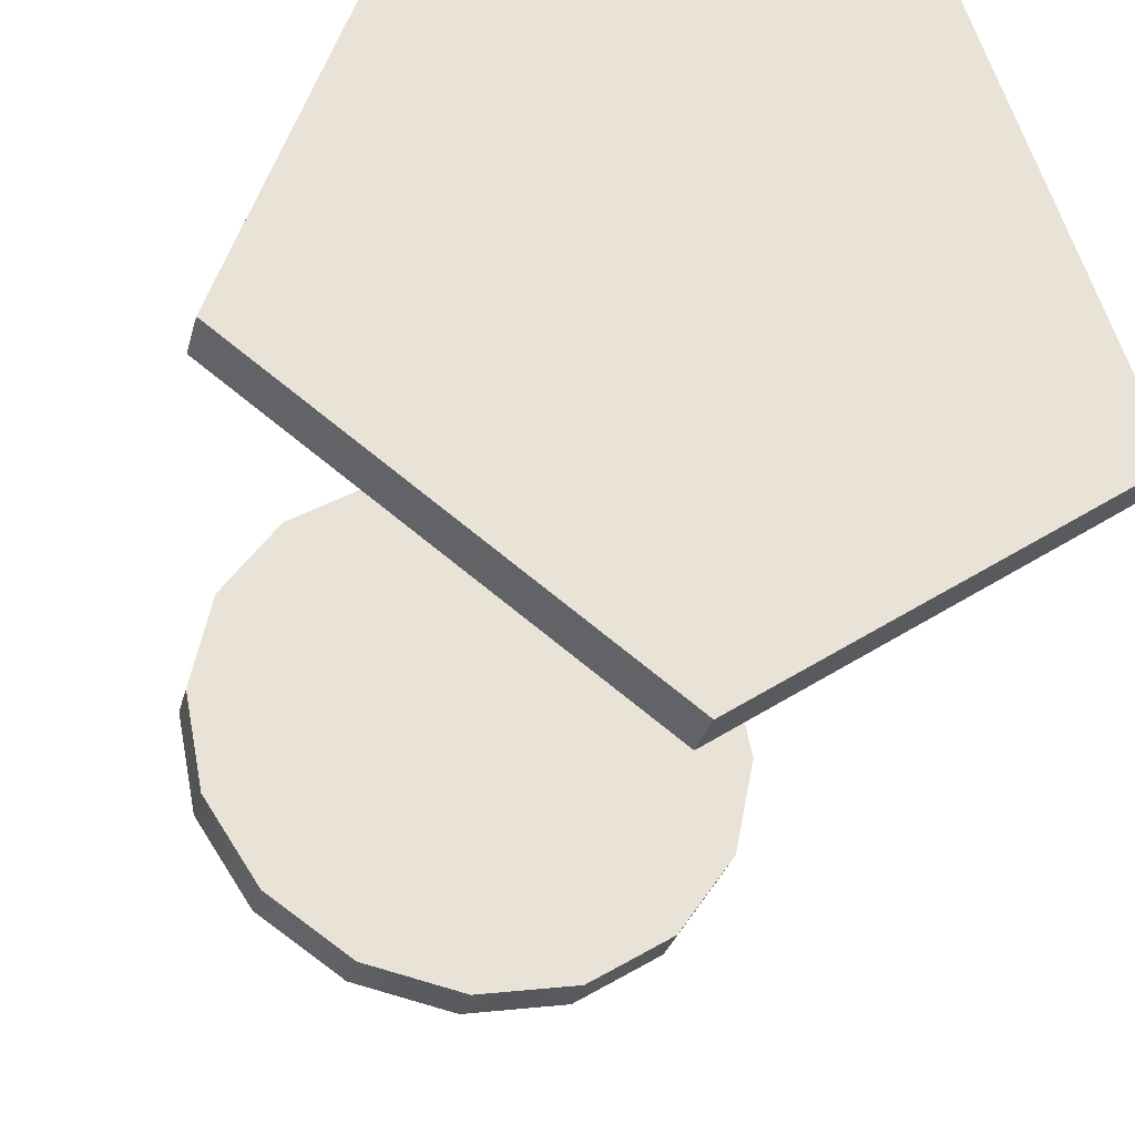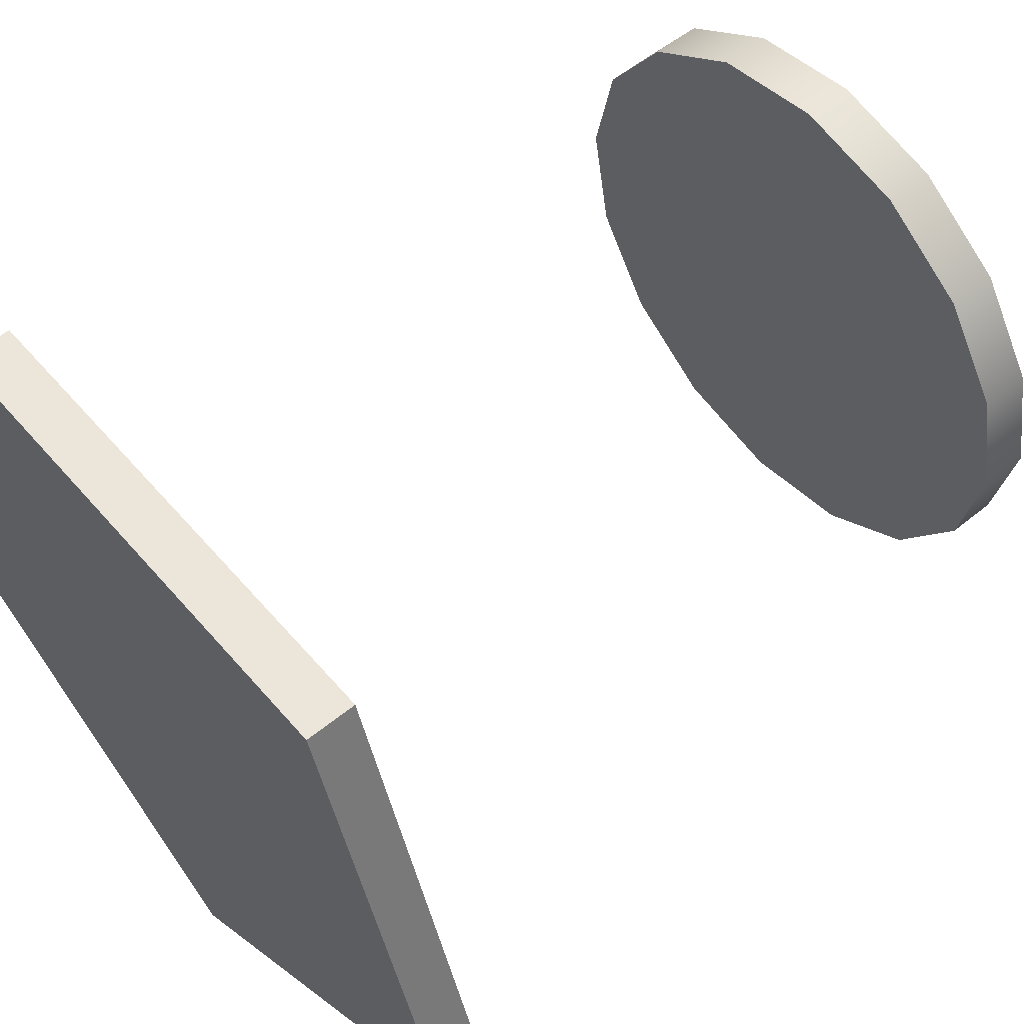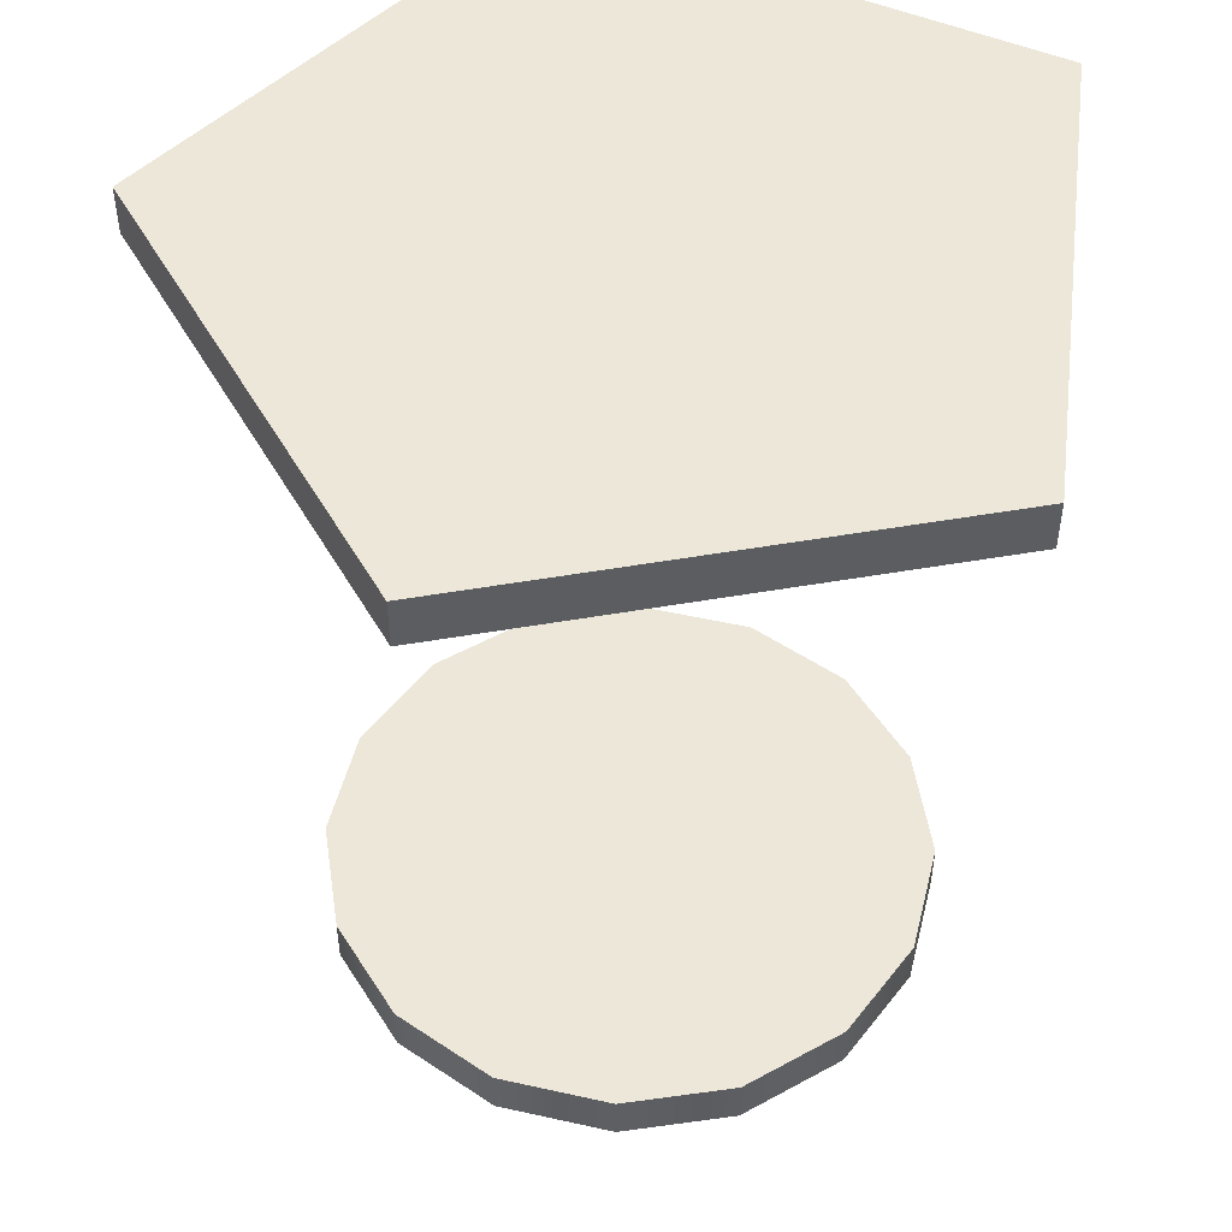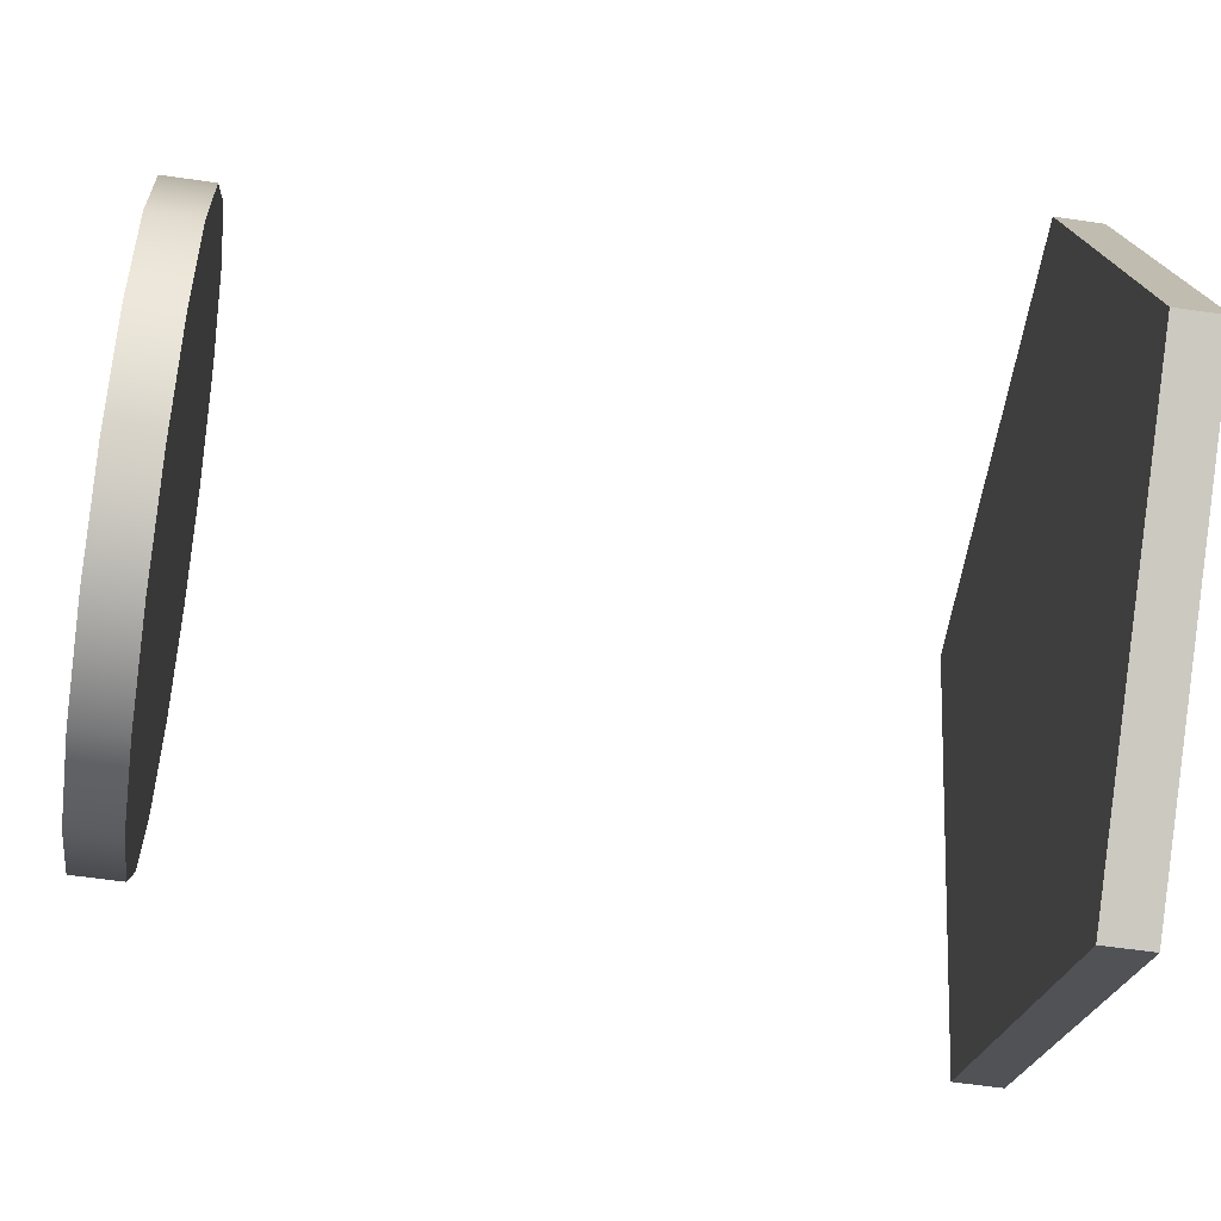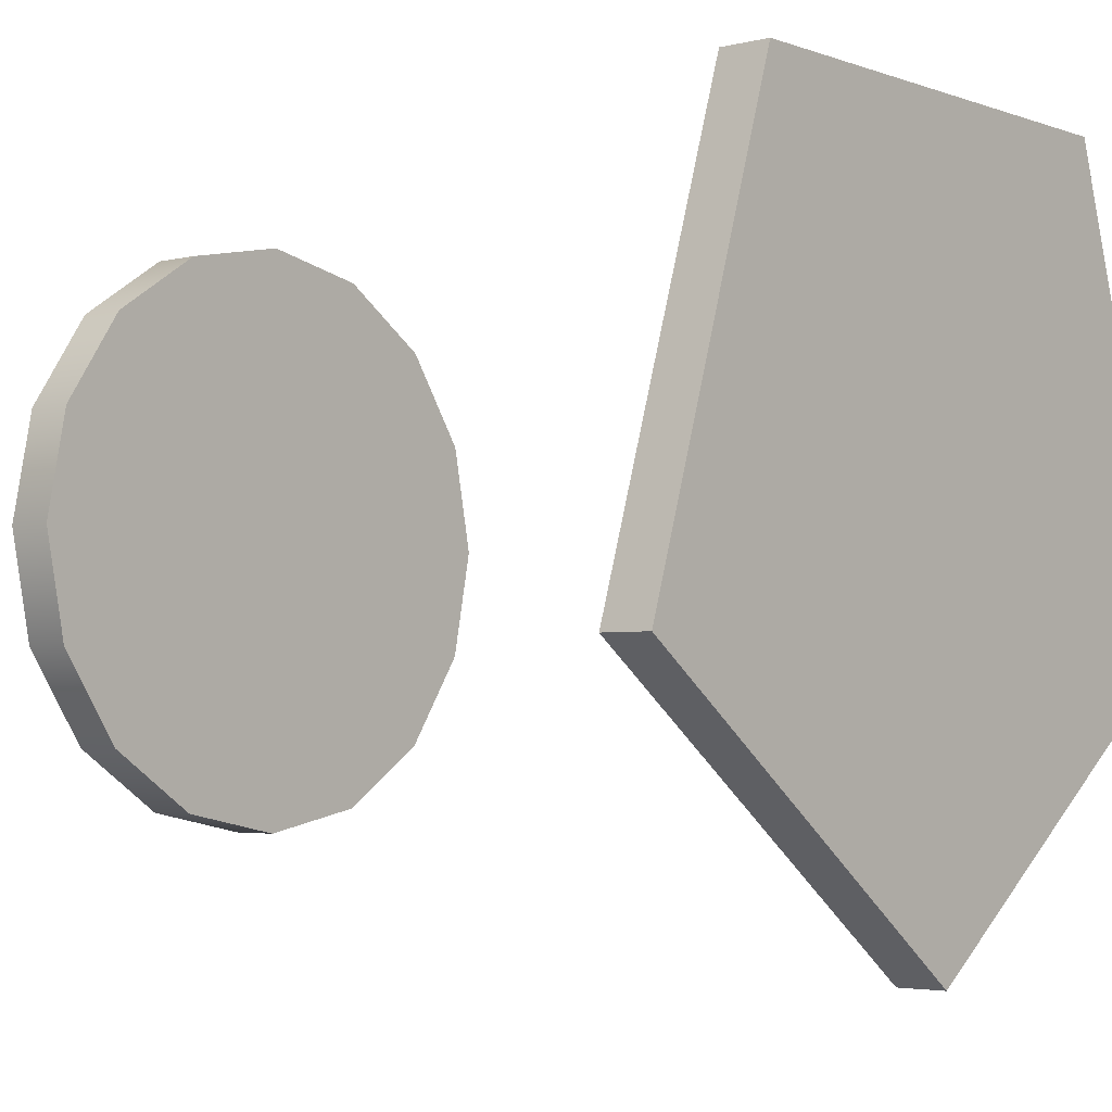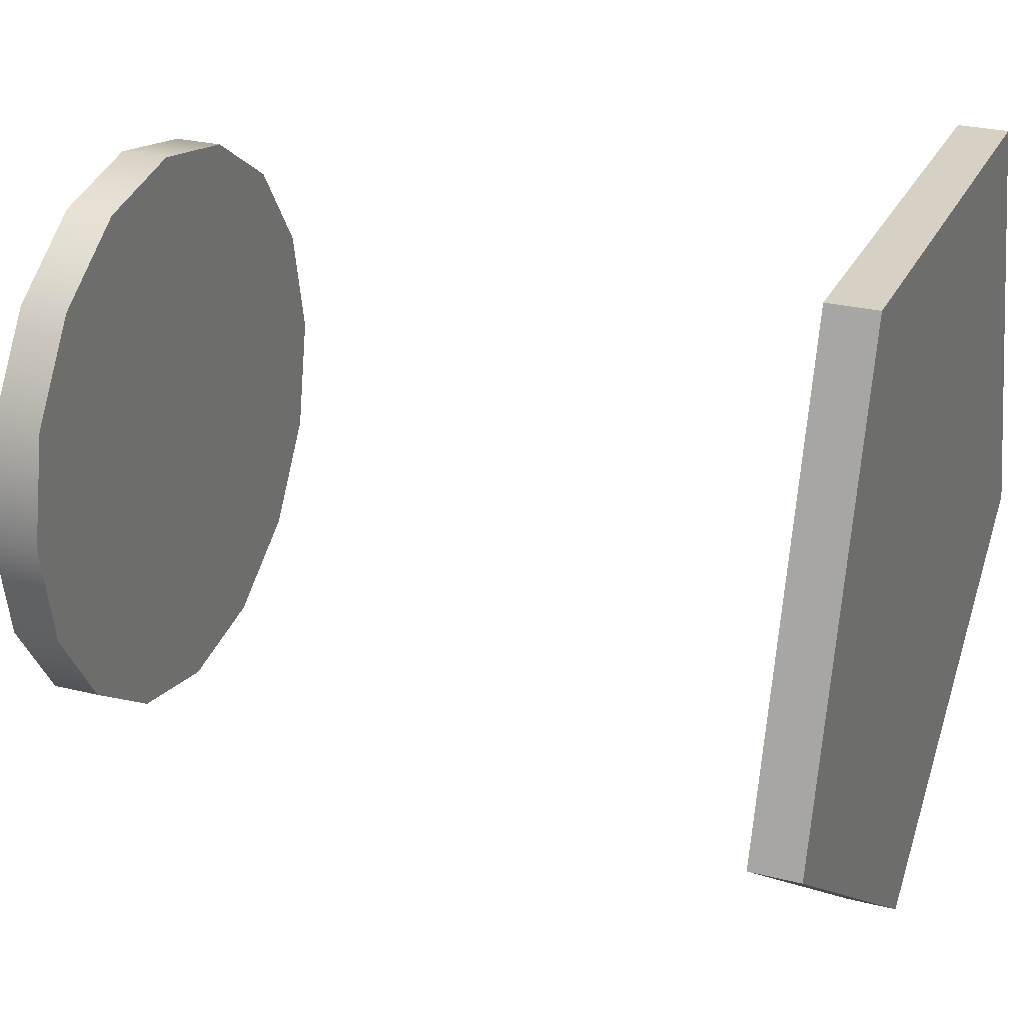
<metadata>
{"format":"obj","ext":"obj","renderer":"f3d","projection":"perspective","resolution":1024,"background":"white","views":[{"elev":-31.3,"azim":165.4,"up":"+Z"},{"elev":57.2,"azim":-130.2,"up":"+Z"},{"elev":49.9,"azim":-154.9,"up":"+Y"},{"elev":-57.0,"azim":81.2,"up":"+Z"},{"elev":-3.4,"azim":129.8,"up":"+Z"},{"elev":26.8,"azim":111.5,"up":"+Z"}]}
</metadata>
<code>
v  0.375 -0.0313 -0
v  0.3465 -0.0313 -0.1435
v  0.2652 -0.0313 -0.2652
v  0.1435 -0.0313 -0.3465
v  -0 -0.0313 -0.375
v  -0.1435 -0.0313 -0.3465
v  -0.2652 -0.0313 -0.2652
v  -0.3465 -0.0313 -0.1435
v  -0.375 -0.0313 -0
v  -0.3465 -0.0313 0.1435
v  -0.2652 -0.0313 0.2652
v  -0.1435 -0.0313 0.3465
v  0 -0.0313 0.375
v  0.1435 -0.0313 0.3465
v  0.2652 -0.0313 0.2652
v  0.3465 -0.0313 0.1435
v  0.375 0.0313 -0
v  0.3465 0.0313 -0.1435
v  0.2652 0.0313 -0.2652
v  0.1435 0.0313 -0.3465
v  -0 0.0313 -0.375
v  -0.1435 0.0313 -0.3465
v  -0.2652 0.0313 -0.2652
v  -0.3465 0.0313 -0.1435
v  -0.375 0.0313 -0
v  -0.3465 0.0313 0.1435
v  -0.2652 0.0313 0.2652
v  -0.1435 0.0313 0.3465
v  0 0.0313 0.375
v  0.1435 0.0313 0.3465
v  0.2652 0.0313 0.2652
v  0.3465 0.0313 0.1435
v  0.375 -0.0313 -0
v  0.3465 -0.0313 -0.1435
v  0.2652 -0.0313 -0.2652
v  0.1435 -0.0313 -0.3465
v  -0 -0.0313 -0.375
v  -0.1435 -0.0313 -0.3465
v  -0.2652 -0.0313 -0.2652
v  -0.3465 -0.0313 -0.1435
v  -0.375 -0.0313 -0
v  -0.3465 -0.0313 0.1435
v  -0.2652 -0.0313 0.2652
v  -0.1435 -0.0313 0.3465
v  0 -0.0313 0.375
v  0.1435 -0.0313 0.3465
v  0.2652 -0.0313 0.2652
v  0.3465 -0.0313 0.1435
v  0.375 0.0313 -0
v  0.3465 0.0313 -0.1435
v  0.2652 0.0313 -0.2652
v  0.1435 0.0313 -0.3465
v  -0 0.0313 -0.375
v  -0.1435 0.0313 -0.3465
v  -0.2652 0.0313 -0.2652
v  -0.3465 0.0313 -0.1435
v  -0.375 0.0313 -0
v  -0.3465 0.0313 0.1435
v  -0.2652 0.0313 0.2652
v  -0.1435 0.0313 0.3465
v  0 0.0313 0.375
v  0.1435 0.0313 0.3465
v  0.2652 0.0313 0.2652
v  0.3465 0.0313 0.1435
g Pent_BASE
f 1 34 50
f 50 49 1
f 34 35 51
f 51 50 34
f 35 36 52
f 52 51 35
f 36 37 53
f 53 52 36
f 37 38 54
f 54 53 37
f 38 39 55
f 55 54 38
f 39 40 56
f 56 55 39
f 40 41 57
f 57 56 40
f 41 42 58
f 58 57 41
f 42 43 59
f 59 58 42
f 43 44 60
f 60 59 43
f 44 45 61
f 61 60 44
f 45 46 62
f 62 61 45
f 46 47 63
f 63 62 46
f 47 16 64
f 64 63 47
f 16 1 49
f 49 64 16
f 15 14 13
f 13 12 11
f 11 10 9
f 13 11 9
f 9 8 7
f 7 6 5
f 9 7 5
f 5 4 3
f 3 2 33
f 5 3 33
f 9 5 33
f 13 9 33
f 15 13 33
f 48 15 33
f 18 19 20
f 20 21 22
f 22 23 24
f 20 22 24
f 24 25 26
f 26 27 28
f 24 26 28
f 28 29 30
f 30 31 32
f 28 30 32
f 24 28 32
f 20 24 32
f 18 20 32
f 17 18 32
v  -0 1.031 -0.5149
v  -0.5 1.031 -0.1516
v  -0.309 1.031 0.4362
v  0.309 1.031 0.4362
v  0.5 1.031 -0.1516
v  -0 0.9688 -0.5149
v  -0.5 0.9688 -0.1516
v  -0.309 0.9688 0.4362
v  0.309 0.9688 0.4362
v  0.5 0.9688 -0.1516
v  -0 1.031 -0.5149
v  -0 1.031 -0.5149
v  -0.5 1.031 -0.1516
v  -0.5 1.031 -0.1516
v  -0.309 1.031 0.4362
v  -0.309 1.031 0.4362
v  0.309 1.031 0.4362
v  0.309 1.031 0.4362
v  0.5 1.031 -0.1516
v  0.5 1.031 -0.1516
v  -0 0.9688 -0.5149
v  -0 0.9688 -0.5149
v  -0.5 0.9688 -0.1516
v  -0.5 0.9688 -0.1516
v  -0.309 0.9688 0.4362
v  -0.309 0.9688 0.4362
v  0.309 0.9688 0.4362
v  0.309 0.9688 0.4362
v  0.5 0.9688 -0.1516
v  0.5 0.9688 -0.1516
g Pent
f 80 82 69
f 80 69 65
f 80 65 78
f 93 91 89
f 89 87 85
f 93 89 85
f 86 71 66
f 66 76 86
f 88 72 67
f 67 77 88
f 90 73 68
f 68 79 90
f 92 74 83
f 83 81 92
f 94 70 75
f 75 84 94

</code>
